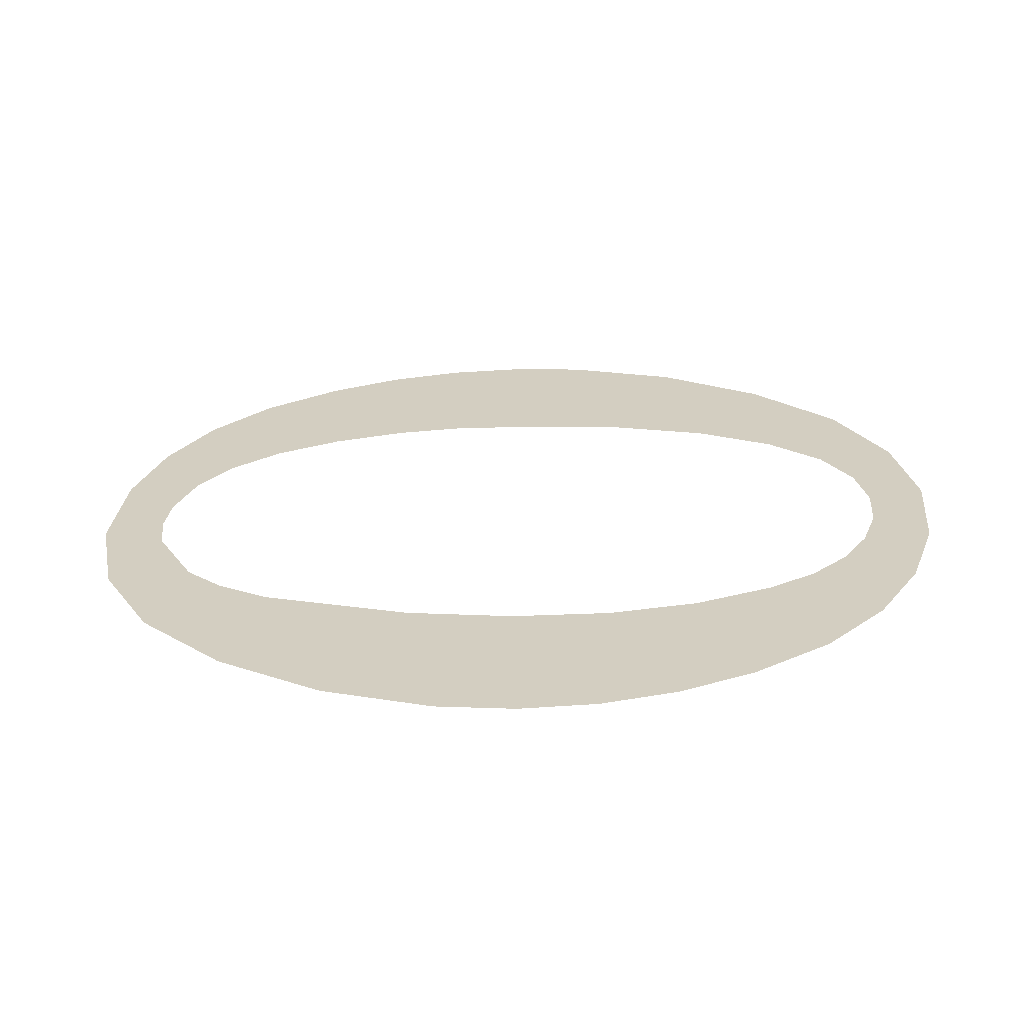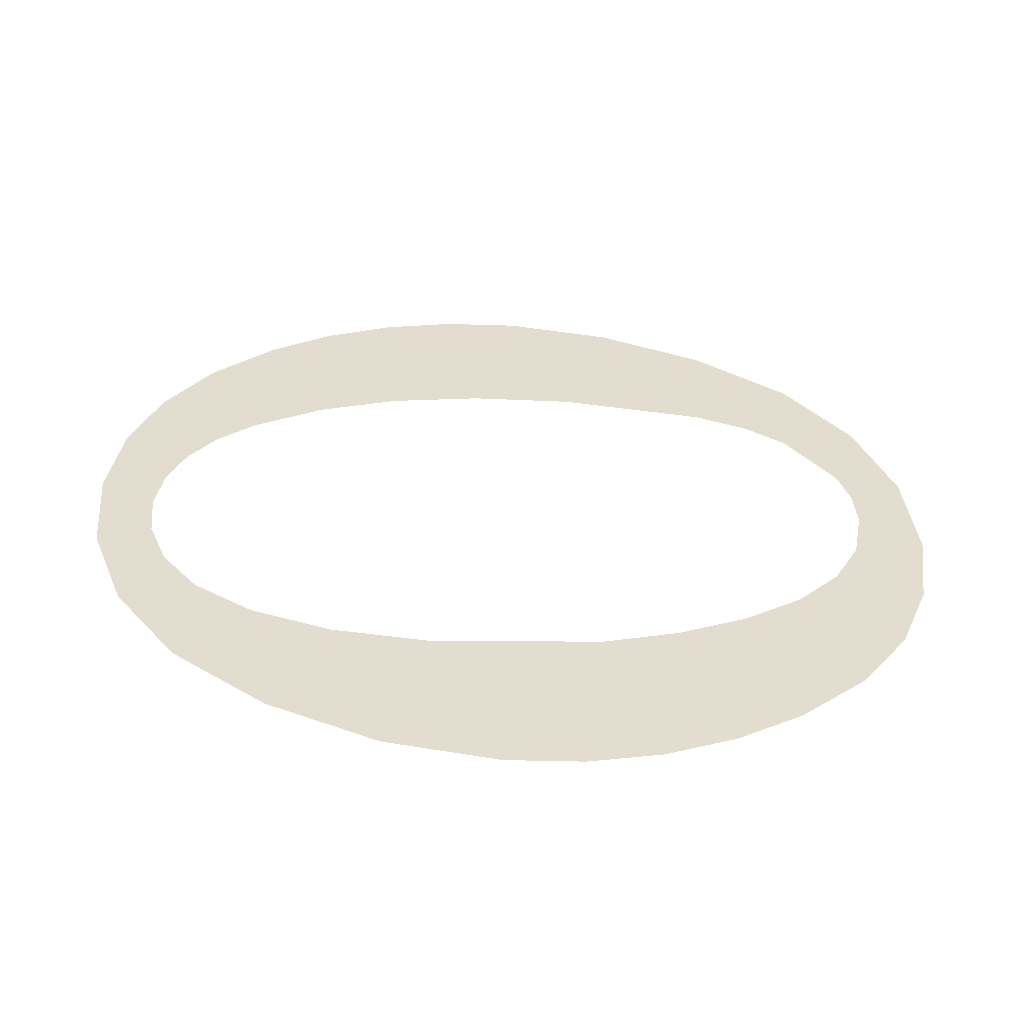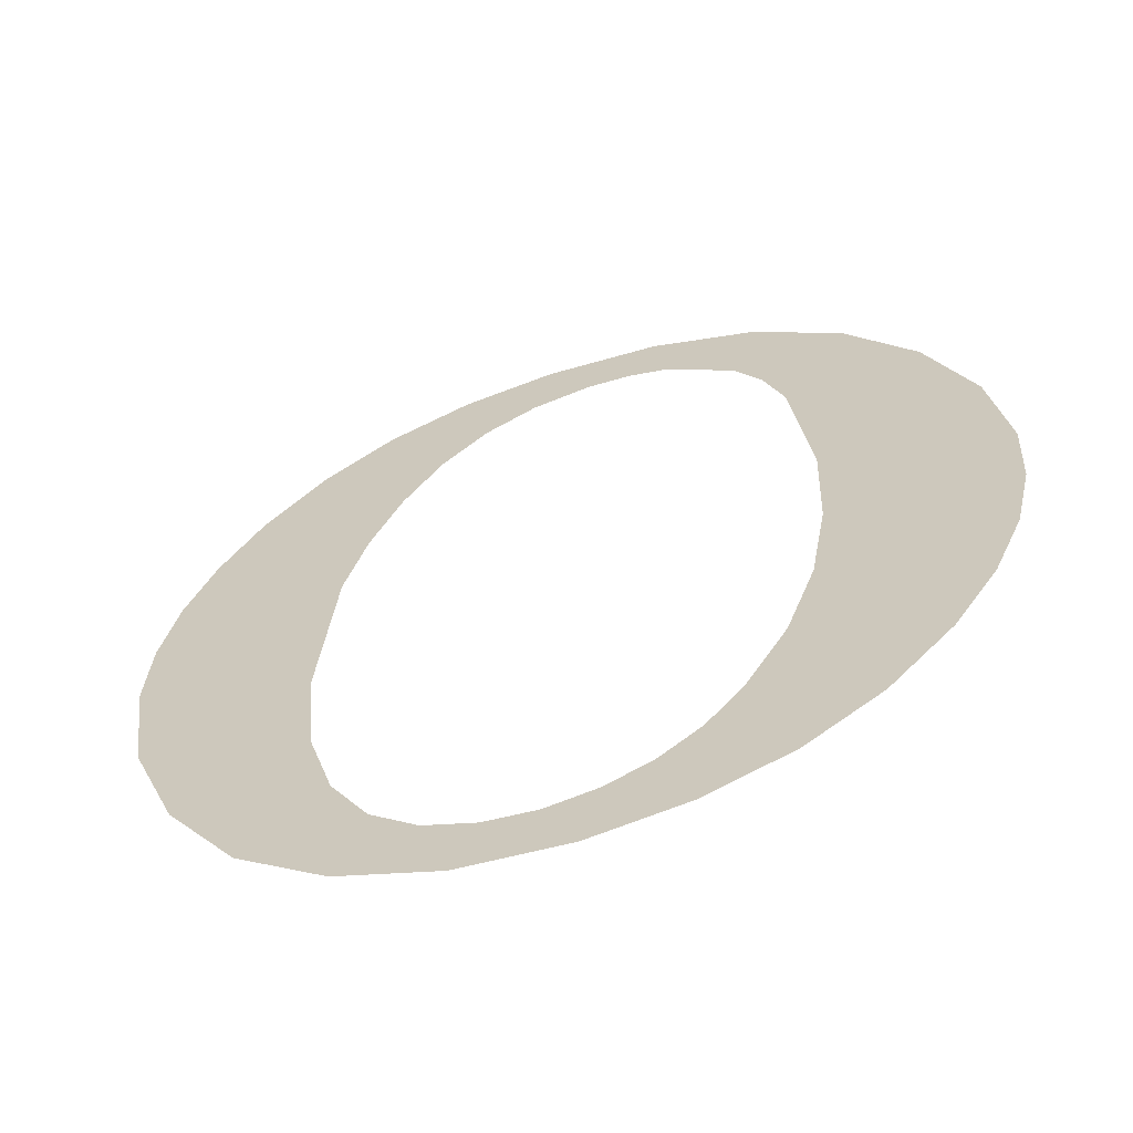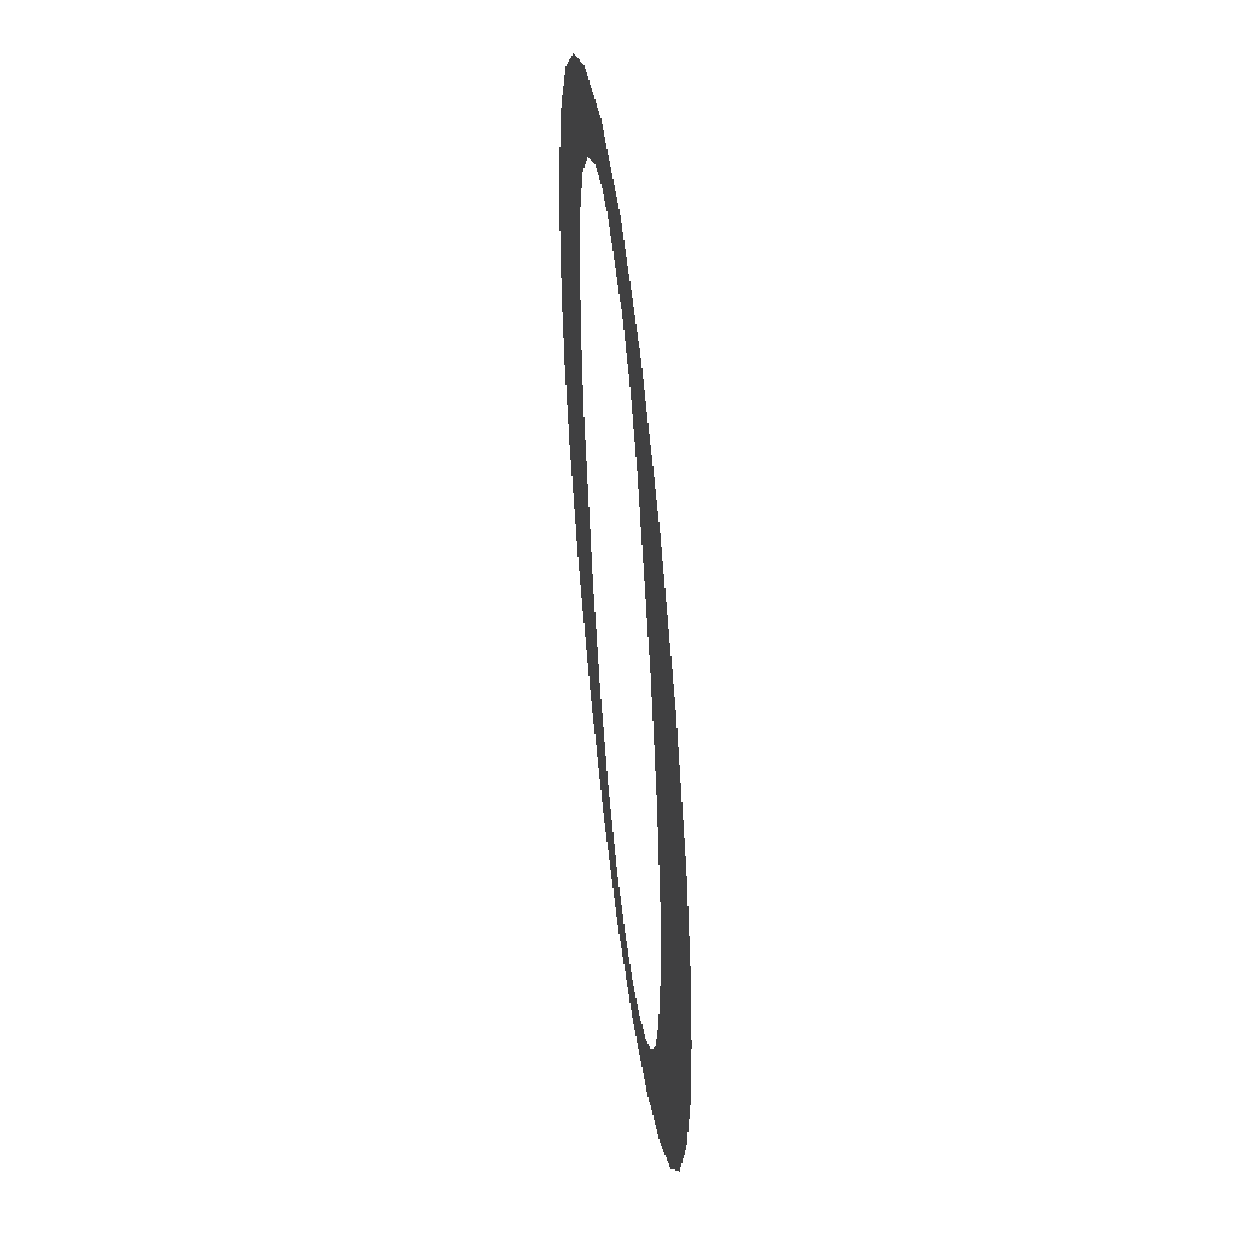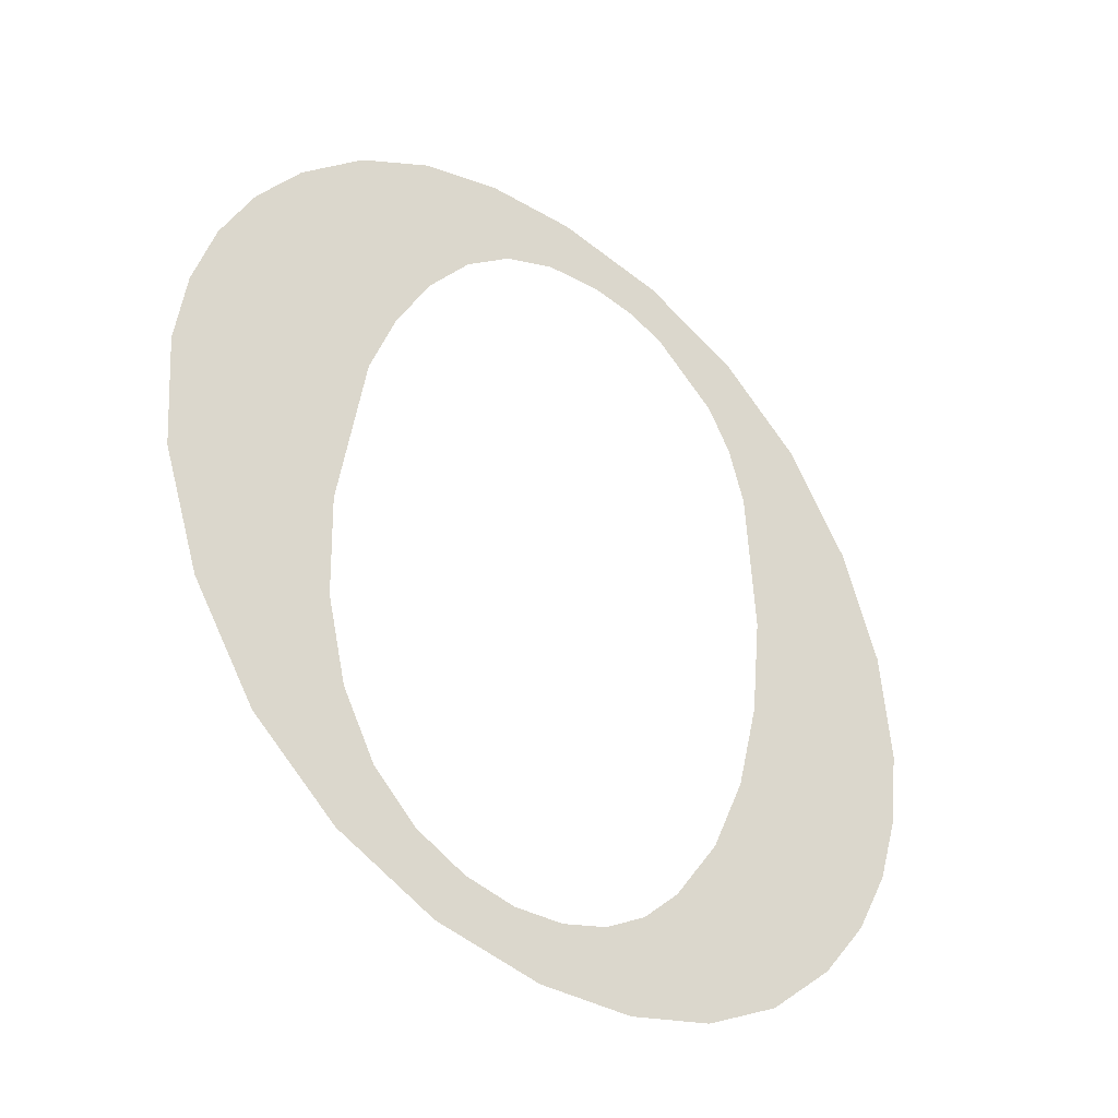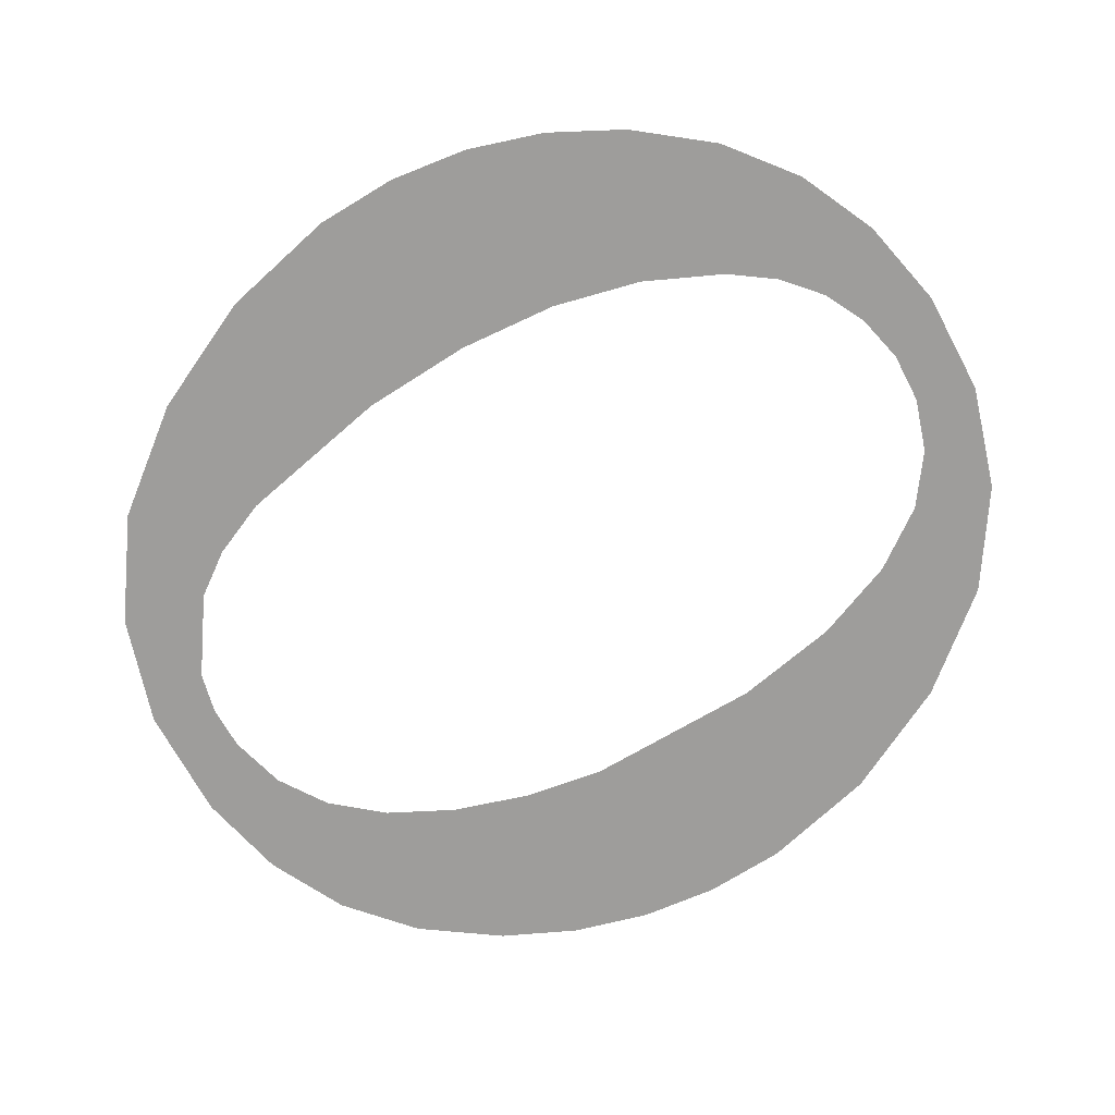
<metadata>
{"format":"obj","ext":"obj","renderer":"f3d","projection":"perspective","resolution":1024,"background":"white","views":[{"elev":26.7,"azim":102.6,"up":"+Y"},{"elev":34.6,"azim":-87.7,"up":"+Y"},{"elev":-66.3,"azim":18.9,"up":"+Z"},{"elev":22.9,"azim":83.6,"up":"+Z"},{"elev":-44.9,"azim":-38.1,"up":"+Z"},{"elev":-68.4,"azim":125.6,"up":"+Y"}]}
</metadata>
<code>
o mesh197/mesh197-geometry#mesh197-geometry
v 0.3893 0.07309 -0.2402
v 0.3893 0.07303 -0.239
v 0.3892 0.07305 -0.2395
v 0.3894 0.073 -0.2386
v 0.3896 0.07313 -0.2409
v 0.3896 0.07298 -0.2382
v 0.3898 0.07295 -0.2377
v 0.39 0.07316 -0.2415
v 0.3902 0.07293 -0.2373
v 0.3903 0.07308 -0.24
v 0.3903 0.07311 -0.2406
v 0.3904 0.07302 -0.2389
v 0.3905 0.07319 -0.2419
v 0.3906 0.07292 -0.2371
v 0.3905 0.07314 -0.2411
v 0.3905 0.07299 -0.2385
v 0.3907 0.07316 -0.2415
v 0.3907 0.07297 -0.238
v 0.3911 0.0732 -0.2422
v 0.3911 0.07291 -0.2369
v 0.391 0.07318 -0.2417
v 0.391 0.07295 -0.2377
v 0.3913 0.07318 -0.2419
v 0.3912 0.07294 -0.2374
v 0.3917 0.07321 -0.2423
v 0.3917 0.0729 -0.2368
v 0.3916 0.07319 -0.2419
v 0.3916 0.07293 -0.2373
v 0.3918 0.07318 -0.2419
v 0.3919 0.07293 -0.2372
v 0.3923 0.0732 -0.2422
v 0.3923 0.07291 -0.2369
v 0.3921 0.07318 -0.2418
v 0.3922 0.07293 -0.2372
v 0.3924 0.07317 -0.2416
v 0.3924 0.07293 -0.2373
v 0.3928 0.07319 -0.2421
v 0.393 0.07292 -0.2372
v 0.3926 0.07316 -0.2414
v 0.3928 0.07295 -0.2377
v 0.3928 0.07313 -0.2409
v 0.393 0.07297 -0.2379
v 0.3932 0.07318 -0.2418
v 0.3935 0.07295 -0.2376
v 0.393 0.0731 -0.2404
v 0.3931 0.07298 -0.2383
v 0.3931 0.07307 -0.2399
v 0.3932 0.07304 -0.2392
v 0.3936 0.07316 -0.2414
v 0.3939 0.07298 -0.2382
v 0.3939 0.07314 -0.241
v 0.3941 0.07311 -0.2406
v 0.3941 0.07302 -0.239
v 0.3942 0.07309 -0.2401
v 0.3942 0.07306 -0.2396
f 1 2 3
f 2 1 4
f 3 2 1
f 4 1 2
f 4 1 5
f 5 1 4
f 4 5 6
f 6 5 4
f 6 5 7
f 7 5 6
f 7 5 8
f 8 5 7
f 7 8 9
f 9 8 7
f 9 8 10
f 10 8 9
f 10 8 11
f 11 8 10
f 12 9 10
f 10 9 12
f 11 8 13
f 13 8 11
f 9 12 14
f 14 12 9
f 11 13 15
f 15 13 11
f 14 12 16
f 16 12 14
f 15 13 17
f 17 13 15
f 14 16 18
f 18 16 14
f 17 13 19
f 19 13 17
f 14 18 20
f 20 18 14
f 17 19 21
f 21 19 17
f 20 18 22
f 22 18 20
f 21 19 23
f 23 19 21
f 20 22 24
f 24 22 20
f 23 19 25
f 25 19 23
f 20 24 26
f 26 24 20
f 23 25 27
f 27 25 23
f 26 24 28
f 28 24 26
f 27 25 29
f 29 25 27
f 26 28 30
f 30 28 26
f 29 25 31
f 31 25 29
f 26 30 32
f 32 30 26
f 29 31 33
f 33 31 29
f 32 30 34
f 34 30 32
f 33 31 35
f 35 31 33
f 32 34 36
f 36 34 32
f 35 31 37
f 37 31 35
f 32 36 38
f 38 36 32
f 35 37 39
f 39 37 35
f 38 36 40
f 40 36 38
f 39 37 41
f 41 37 39
f 38 40 42
f 42 40 38
f 41 37 43
f 43 37 41
f 38 42 44
f 44 42 38
f 41 43 45
f 45 43 41
f 44 42 46
f 46 42 44
f 45 43 47
f 47 43 45
f 44 46 48
f 48 46 44
f 47 43 48
f 48 43 47
f 44 48 43
f 43 48 44
f 44 43 49
f 49 43 44
f 44 49 50
f 50 49 44
f 50 49 51
f 51 49 50
f 50 51 52
f 52 51 50
f 50 52 53
f 53 52 50
f 53 52 54
f 54 52 53
f 53 54 55
f 55 54 53

</code>
